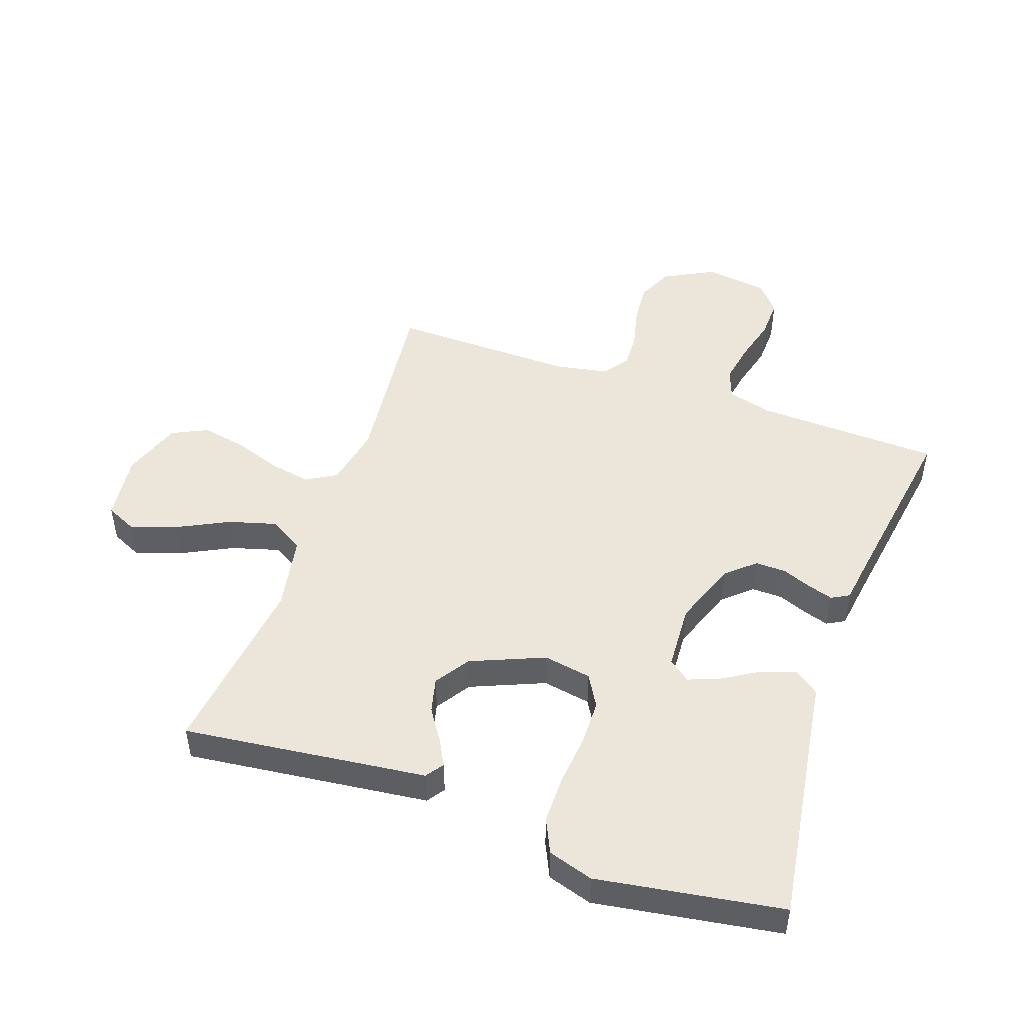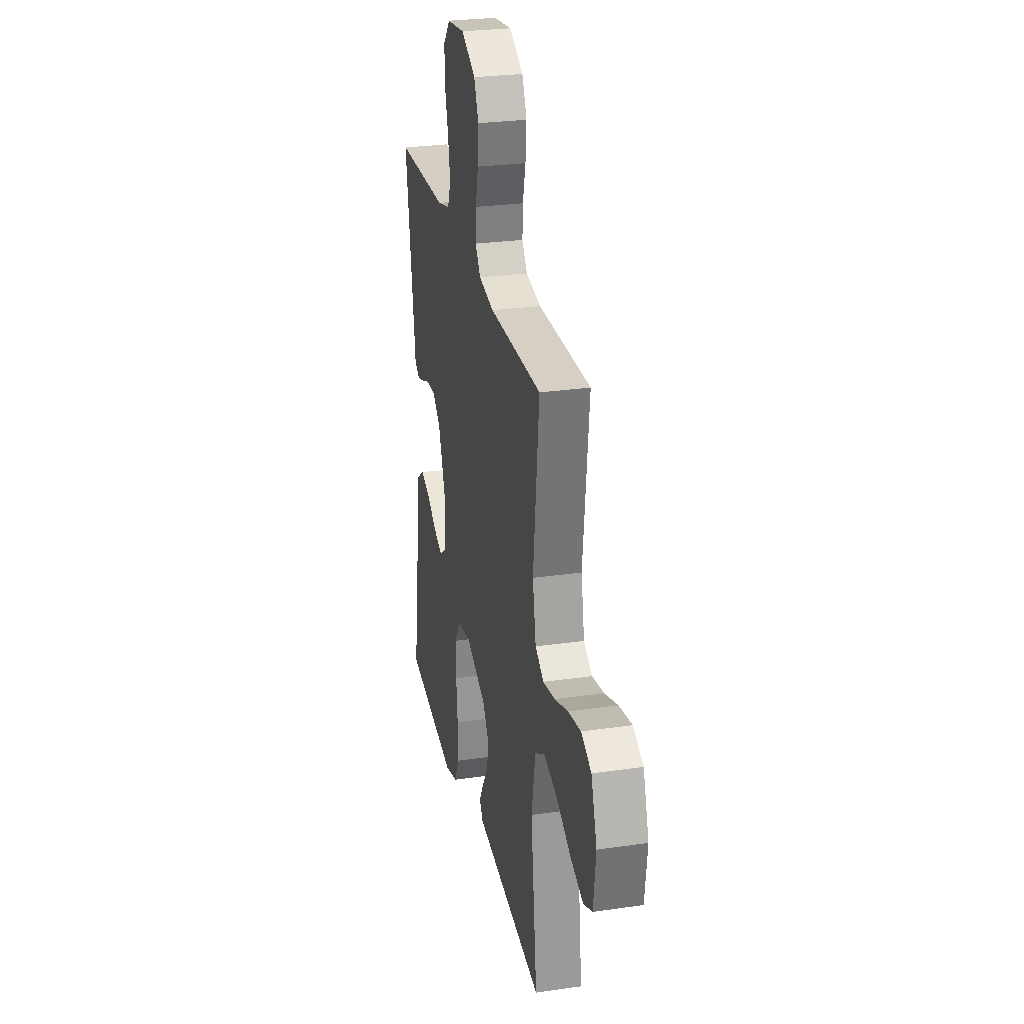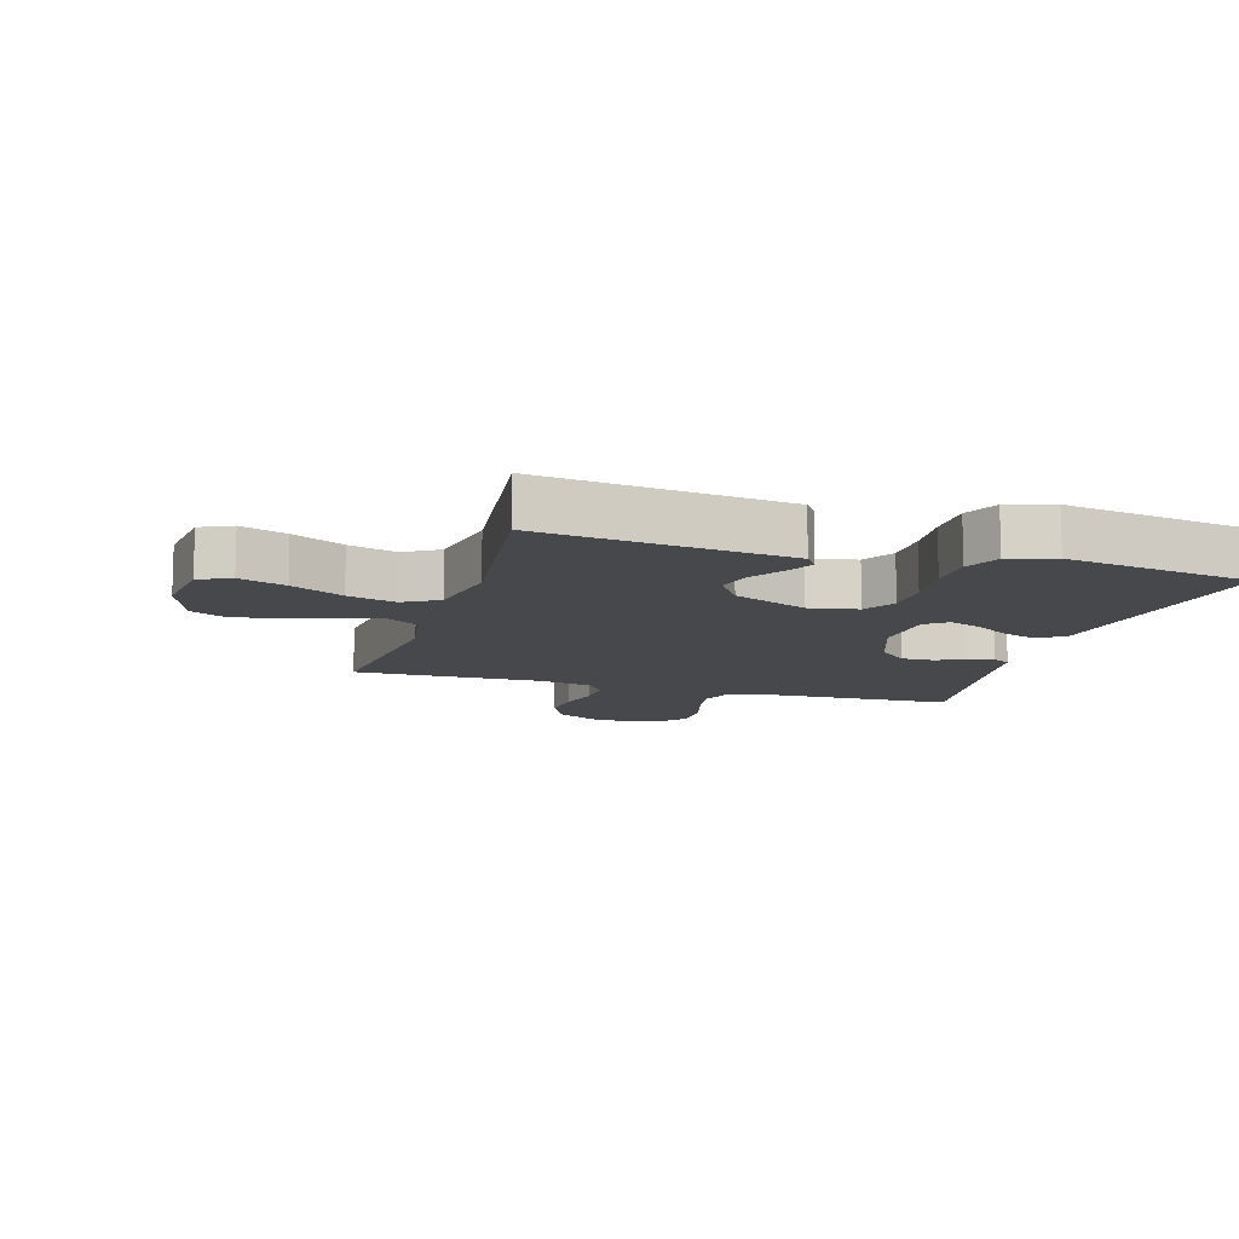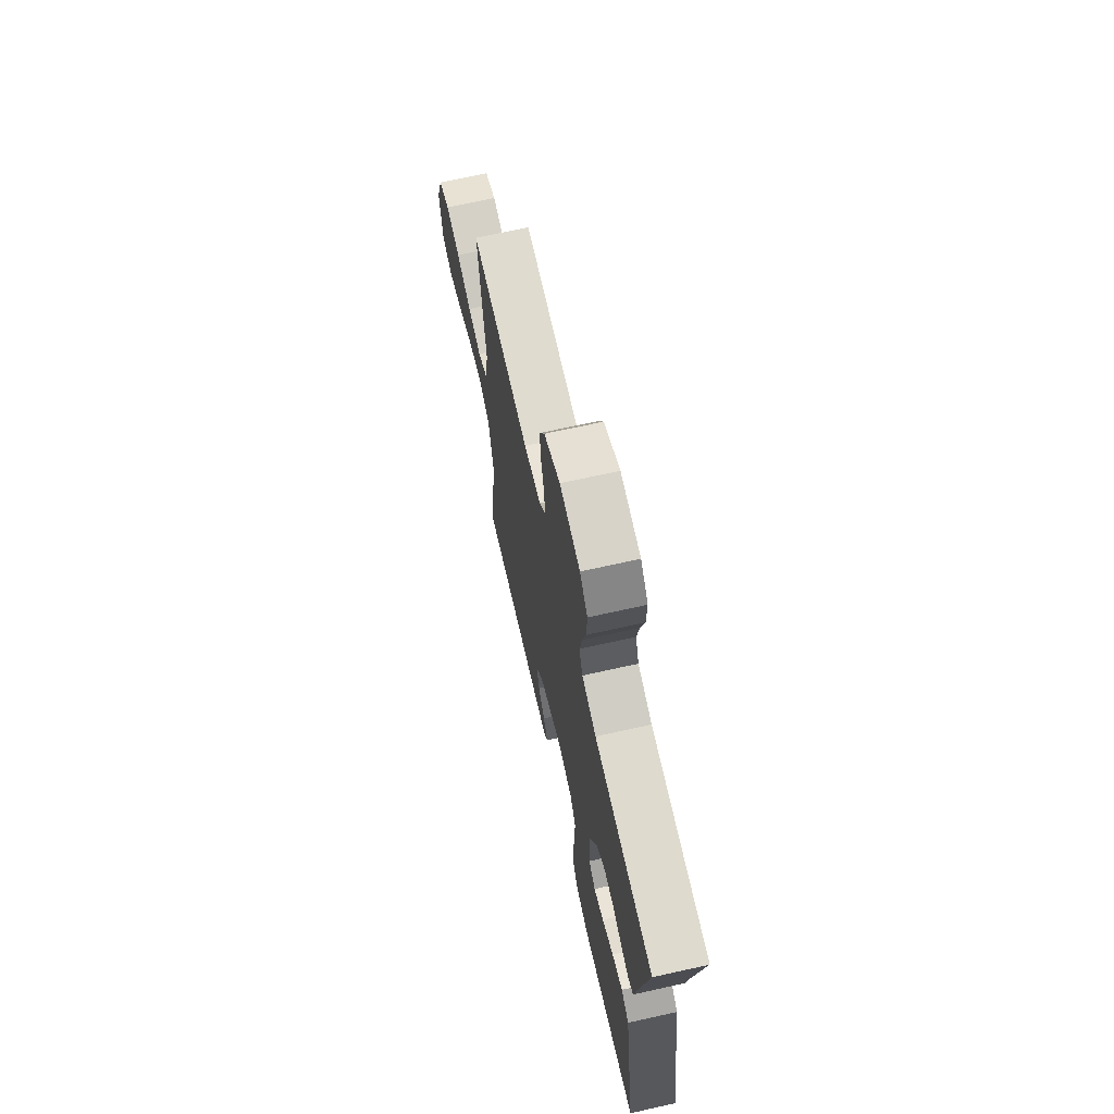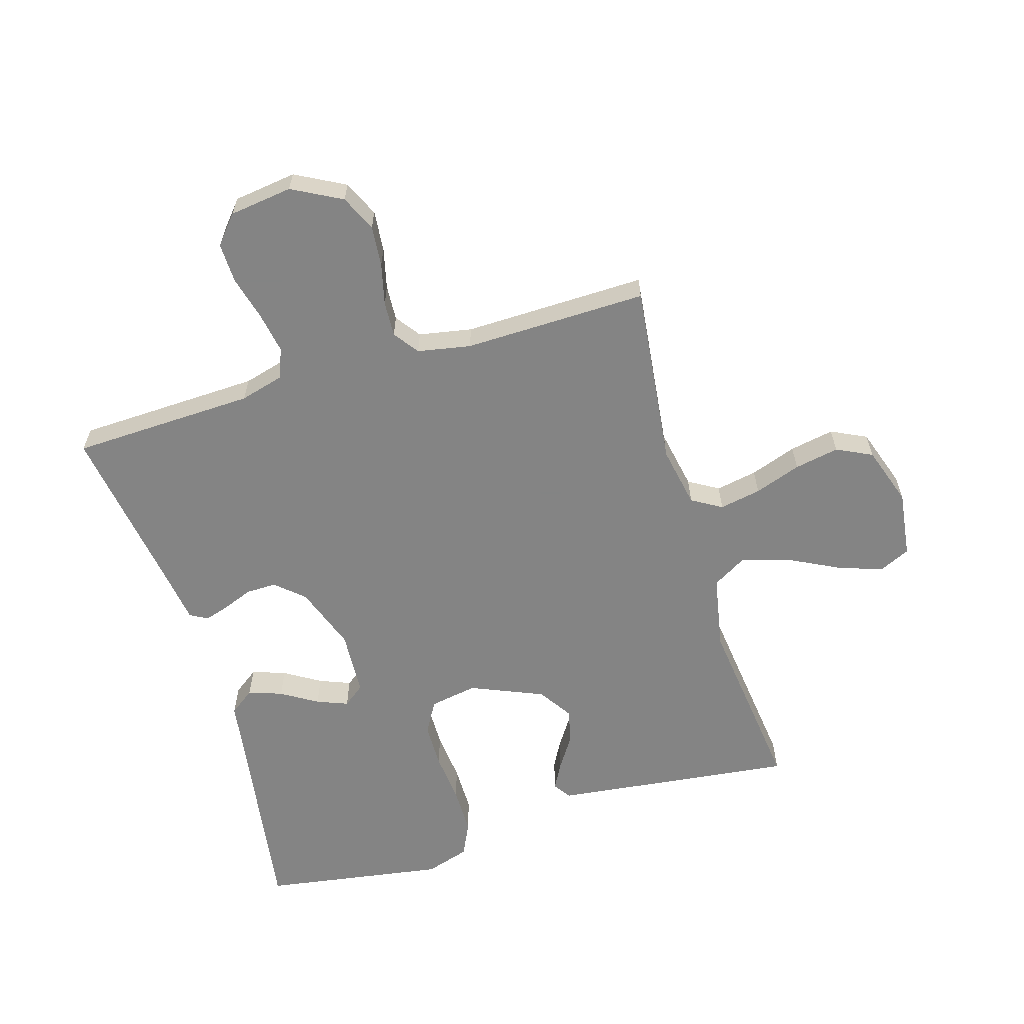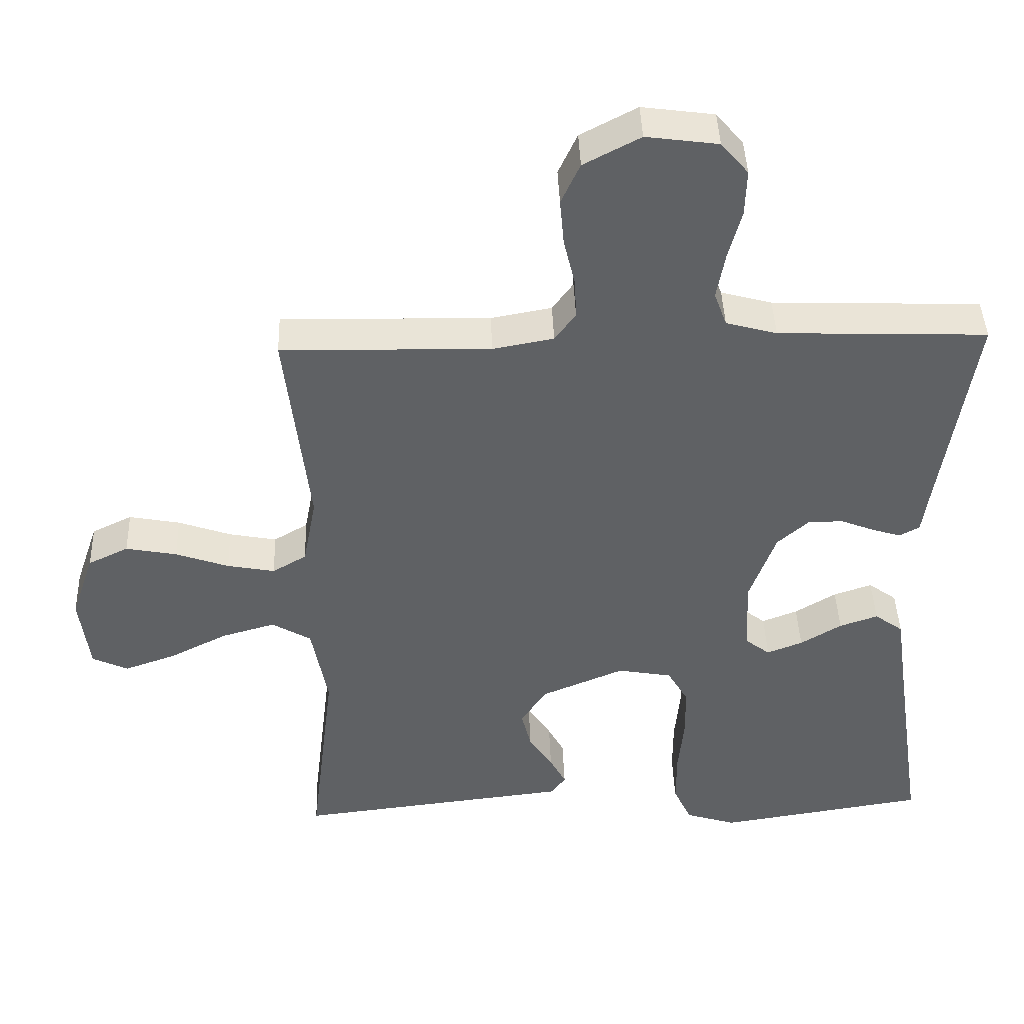
<metadata>
{"format":"obj","ext":"obj","renderer":"f3d","projection":"perspective","resolution":1024,"background":"white","views":[{"elev":48.2,"azim":-160.7,"up":"+Y"},{"elev":27.6,"azim":77.6,"up":"+Z"},{"elev":-11.4,"azim":163.3,"up":"+Y"},{"elev":69.3,"azim":-102.6,"up":"+Z"},{"elev":-61.3,"azim":16.6,"up":"+Y"},{"elev":42.7,"azim":178.0,"up":"+Z"}]}
</metadata>
<code>
v 0.5 0.07 -0.5
v 0.2 0.07 -0.465
v 0.105 0.07 -0.454
v 0.085 0.07 -0.425
v 0.108 0.07 -0.382
v 0.142 0.07 -0.33
v 0.156 0.07 -0.273
v 0.119 0.07 -0.217
v 0 0.07 -0.167
v -0.078 0.07 -0.181
v -0.108 0.07 -0.233
v -0.109 0.07 -0.307
v -0.101 0.07 -0.39
v -0.101 0.07 -0.468
v -0.127 0.07 -0.524
v -0.2 0.07 -0.547
v -0.5 0.07 -0.5
v -0.455 0.07 -0.2
v -0.439 0.07 -0.089
v -0.398 0.07 -0.059
v -0.343 0.07 -0.078
v -0.284 0.07 -0.114
v -0.233 0.07 -0.134
v -0.198 0.07 -0.107
v -0.192 0.07 0
v -0.23 0.07 0.106
v -0.276 0.07 0.147
v -0.326 0.07 0.146
v -0.374 0.07 0.127
v -0.415 0.07 0.114
v -0.444 0.07 0.13
v -0.454 0.07 0.2
v -0.5 0.07 0.5
v -0.2 0.07 0.511
v -0.127 0.07 0.531
v -0.109 0.07 0.58
v -0.121 0.07 0.647
v -0.14 0.07 0.719
v -0.142 0.07 0.785
v -0.103 0.07 0.831
v 0 0.07 0.845
v 0.081 0.07 0.802
v 0.108 0.07 0.743
v 0.102 0.07 0.676
v 0.086 0.07 0.609
v 0.083 0.07 0.551
v 0.113 0.07 0.51
v 0.2 0.07 0.494
v 0.5 0.07 0.5
v 0.466 0.07 0.2
v 0.485 0.07 0.1
v 0.534 0.07 0.071
v 0.602 0.07 0.084
v 0.678 0.07 0.111
v 0.751 0.07 0.125
v 0.809 0.07 0.097
v 0.842 0.07 0
v 0.828 0.07 -0.11
v 0.777 0.07 -0.134
v 0.703 0.07 -0.108
v 0.62 0.07 -0.066
v 0.543 0.07 -0.044
v 0.487 0.07 -0.077
v 0.464 0.07 -0.2
v 0.5 0 -0.5
v 0.2 0 -0.465
v 0.105 0 -0.454
v 0.085 0 -0.425
v 0.108 0 -0.382
v 0.142 0 -0.33
v 0.156 0 -0.273
v 0.119 0 -0.217
v 0 0 -0.167
v -0.078 0 -0.181
v -0.108 0 -0.233
v -0.109 0 -0.307
v -0.101 0 -0.39
v -0.101 0 -0.468
v -0.127 0 -0.524
v -0.2 0 -0.547
v -0.5 0 -0.5
v -0.455 0 -0.2
v -0.439 0 -0.089
v -0.398 0 -0.059
v -0.343 0 -0.078
v -0.284 0 -0.114
v -0.233 0 -0.134
v -0.198 0 -0.107
v -0.192 0 0
v -0.23 0 0.106
v -0.276 0 0.147
v -0.326 0 0.146
v -0.374 0 0.127
v -0.415 0 0.114
v -0.444 0 0.13
v -0.454 0 0.2
v -0.5 0 0.5
v -0.2 0 0.511
v -0.127 0 0.531
v -0.109 0 0.58
v -0.121 0 0.647
v -0.14 0 0.719
v -0.142 0 0.785
v -0.103 0 0.831
v 0 0 0.845
v 0.081 0 0.802
v 0.108 0 0.743
v 0.102 0 0.676
v 0.086 0 0.609
v 0.083 0 0.551
v 0.113 0 0.51
v 0.2 0 0.494
v 0.5 0 0.5
v 0.466 0 0.2
v 0.485 0 0.1
v 0.534 0 0.071
v 0.602 0 0.084
v 0.678 0 0.111
v 0.751 0 0.125
v 0.809 0 0.097
v 0.842 0 0
v 0.828 0 -0.11
v 0.777 0 -0.134
v 0.703 0 -0.108
v 0.62 0 -0.066
v 0.543 0 -0.044
v 0.487 0 -0.077
v 0.464 0 -0.2
f 59 60 61
f 58 59 61
f 57 58 61
f 56 57 61
f 55 56 61
f 54 55 61
f 53 54 61
f 52 53 61 62
f 51 52 62 63
f 48 49 50
f 51 63 64
f 50 51 64
f 48 50 64
f 47 48 64
f 43 44 45
f 42 43 45
f 41 42 45
f 40 41 45
f 39 40 45
f 38 39 45
f 37 38 45
f 36 37 45 46
f 47 64 1
f 46 47 1
f 36 46 1
f 35 36 1
f 30 31 32
f 29 30 32
f 28 29 32
f 32 33 34
f 28 32 34
f 27 28 34
f 20 21 22
f 19 20 22
f 18 19 22
f 18 22 23
f 17 18 23
f 16 17 23
f 15 16 23
f 14 15 23
f 13 14 23
f 12 13 23
f 11 12 23 24
f 4 5 6
f 3 4 6
f 2 3 6
f 2 6 7
f 1 2 7
f 34 35 1
f 27 34 1
f 26 27 1
f 10 11 24 25
f 9 10 25 26
f 1 7 8
f 26 1 8
f 8 9 26
f 125 124 123
f 125 123 122
f 125 122 121
f 125 121 120
f 125 120 119
f 125 119 118
f 125 118 117
f 126 125 117 116
f 127 126 116 115
f 114 113 112
f 128 127 115
f 128 115 114
f 128 114 112
f 128 112 111
f 109 108 107
f 109 107 106
f 109 106 105
f 109 105 104
f 109 104 103
f 109 103 102
f 109 102 101
f 110 109 101 100
f 65 128 111
f 65 111 110
f 65 110 100
f 65 100 99
f 96 95 94
f 96 94 93
f 96 93 92
f 98 97 96
f 98 96 92
f 98 92 91
f 86 85 84
f 86 84 83
f 86 83 82
f 87 86 82
f 87 82 81
f 87 81 80
f 87 80 79
f 87 79 78
f 87 78 77
f 87 77 76
f 88 87 76 75
f 70 69 68
f 70 68 67
f 70 67 66
f 71 70 66
f 71 66 65
f 65 99 98
f 65 98 91
f 65 91 90
f 89 88 75 74
f 90 89 74 73
f 72 71 65
f 72 65 90
f 90 73 72
f 1 65 66 2
f 2 66 67 3
f 3 67 68 4
f 4 68 69 5
f 5 69 70 6
f 6 70 71 7
f 7 71 72 8
f 8 72 73 9
f 9 73 74 10
f 10 74 75 11
f 11 75 76 12
f 12 76 77 13
f 13 77 78 14
f 14 78 79 15
f 15 79 80 16
f 16 80 81 17
f 17 81 82 18
f 18 82 83 19
f 19 83 84 20
f 20 84 85 21
f 21 85 86 22
f 22 86 87 23
f 23 87 88 24
f 24 88 89 25
f 25 89 90 26
f 26 90 91 27
f 27 91 92 28
f 28 92 93 29
f 29 93 94 30
f 30 94 95 31
f 31 95 96 32
f 32 96 97 33
f 33 97 98 34
f 34 98 99 35
f 35 99 100 36
f 36 100 101 37
f 37 101 102 38
f 38 102 103 39
f 39 103 104 40
f 40 104 105 41
f 41 105 106 42
f 42 106 107 43
f 43 107 108 44
f 44 108 109 45
f 45 109 110 46
f 46 110 111 47
f 47 111 112 48
f 48 112 113 49
f 49 113 114 50
f 50 114 115 51
f 51 115 116 52
f 52 116 117 53
f 53 117 118 54
f 54 118 119 55
f 55 119 120 56
f 56 120 121 57
f 57 121 122 58
f 58 122 123 59
f 59 123 124 60
f 60 124 125 61
f 61 125 126 62
f 62 126 127 63
f 63 127 128 64
f 64 128 65 1

</code>
